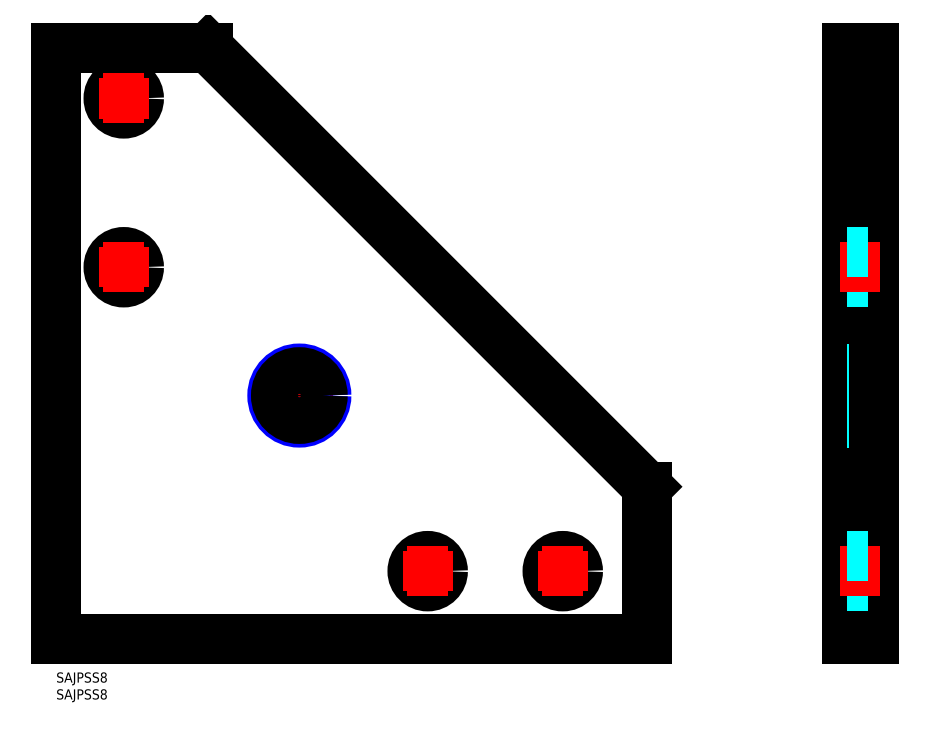
<metadata>
{"format":"dxf","ext":"dxf","renderer":"ezdxf+matplotlib","layout":"modelspace","background":"white","min_lineweight":24,"dpi":150}
</metadata>
<code>
0
SECTION
2
ENTITIES
0
INSERT
8
MSM_CONTINUOUS
2
*U3
10
0
20
0
30
0
0
INSERT
8
MSM_CONTINUOUS
2
*U4
10
0
20
0
30
0
0
LINE
8
MSM_CONTINUOUS
10
0
20
10
30
0
11
175
21
10
31
0
0
LINE
8
MSM_CONTINUOUS
10
0
20
10
30
0
11
0
21
185
31
0
0
LINE
8
MSM_CONTINUOUS
10
175
20
10
30
0
11
175
21
55
31
0
0
LINE
8
MSM_CONTINUOUS
10
0
20
185
30
0
11
45
21
185
31
0
0
CIRCLE
8
MSM_CONTINUOUS
10
150
20
30
30
0
40
4.5
0
CIRCLE
8
MSM_CONTINUOUS
10
110
20
30
30
0
40
4.5
0
CIRCLE
8
MSM_CONTINUOUS
10
20
20
170
30
0
40
4.5
0
CIRCLE
8
MSM_CONTINUOUS
10
20
20
120
30
0
40
4.5
0
LINE
8
MSM_CENTER
10
20
20
164
30
0
11
20
21
176
31
0
0
LINE
8
MSM_CENTER
10
26
20
120
30
0
11
14
21
120
31
0
0
LINE
8
MSM_CENTER
10
26
20
170
30
0
11
14
21
170
31
0
0
LINE
8
MSM_CENTER
10
156
20
30
30
0
11
144
21
30
31
0
0
LINE
8
MSM_CENTER
10
110
20
36
30
0
11
110
21
24
31
0
0
LINE
8
MSM_CENTER
10
150
20
36
30
0
11
150
21
24
31
0
0
LINE
8
MSM_CENTER
10
20
20
126
30
0
11
20
21
114
31
0
0
LINE
8
MSM_CENTER
10
116
20
30
30
0
11
104
21
30
31
0
0
LINE
8
MSM_CONTINUOUS
10
45
20
185
30
0
11
175
21
55
31
0
0
LINE
8
MSM_CONTINUOUS
10
234
20
185
30
0
11
242
21
185
31
0
0
LINE
8
MSM_DASHED
10
234
20
174.5
30
0
11
242
21
174.5
31
0
0
LINE
8
MSM_CENTER
10
232
20
170
30
0
11
244
21
170
31
0
0
LINE
8
MSM_DASHED
10
234
20
165.5
30
0
11
242
21
165.5
31
0
0
LINE
8
MSM_CENTER
10
232
20
82
30
0
11
244
21
82
31
0
0
LINE
8
MSM_CONTINUOUS
10
234
20
55
30
0
11
242
21
55
31
0
0
LINE
8
MSM_CONTINUOUS
10
234
20
10
30
0
11
242
21
10
31
0
0
LINE
8
MSM_CONTINUOUS
10
234
20
10
30
0
11
234
21
185
31
0
0
LINE
8
MSM_CENTER
10
72
20
72
30
0
11
72
21
92
31
0
0
LINE
8
MSM_CENTER
10
62
20
82
30
0
11
82
21
82
31
0
0
LINE
8
MSM_DASHED
10
234
20
74
30
0
11
242
21
74
31
0
0
LINE
8
MSM_DASHED
10
234
20
75.08
30
0
11
242
21
75.08
31
0
0
LINE
8
MSM_DASHED
10
234
20
88.92
30
0
11
242
21
88.92
31
0
0
LINE
8
MSM_DASHED
10
234
20
90
30
0
11
242
21
90
31
0
0
CIRCLE
8
MSM_NARROW
10
72
20
82
30
0
40
8
0
CIRCLE
8
MSM_CONTINUOUS
10
72
20
82
30
0
40
6.918
0
LINE
8
MSM_CONTINUOUS
10
242
20
10
30
0
11
242
21
185
31
0
0
LINE
8
MSM_DASHED
10
234
20
115.5
30
0
11
242
21
115.5
31
0
0
LINE
8
MSM_CENTER
10
232
20
120
30
0
11
244
21
120
31
0
0
LINE
8
MSM_DASHED
10
234
20
124.5
30
0
11
242
21
124.5
31
0
0
LINE
8
MSM_DASHED
10
234
20
25.5
30
0
11
242
21
25.5
31
0
0
LINE
8
MSM_CENTER
10
232
20
30
30
0
11
244
21
30
31
0
0
LINE
8
MSM_DASHED
10
234
20
34.5
30
0
11
242
21
34.5
31
0
0
VIEWPORT
8
0
10
128.5
20
97.5
30
0
40
423.9
41
222.2
68
     1
69
     1
0
VIEWPORT
8
MSM_CONTINUOUS
10
128.5
20
97.5
30
0
40
205.6
41
156
68
     2
69
     2
0
ENDSEC
0
EOF

</code>
